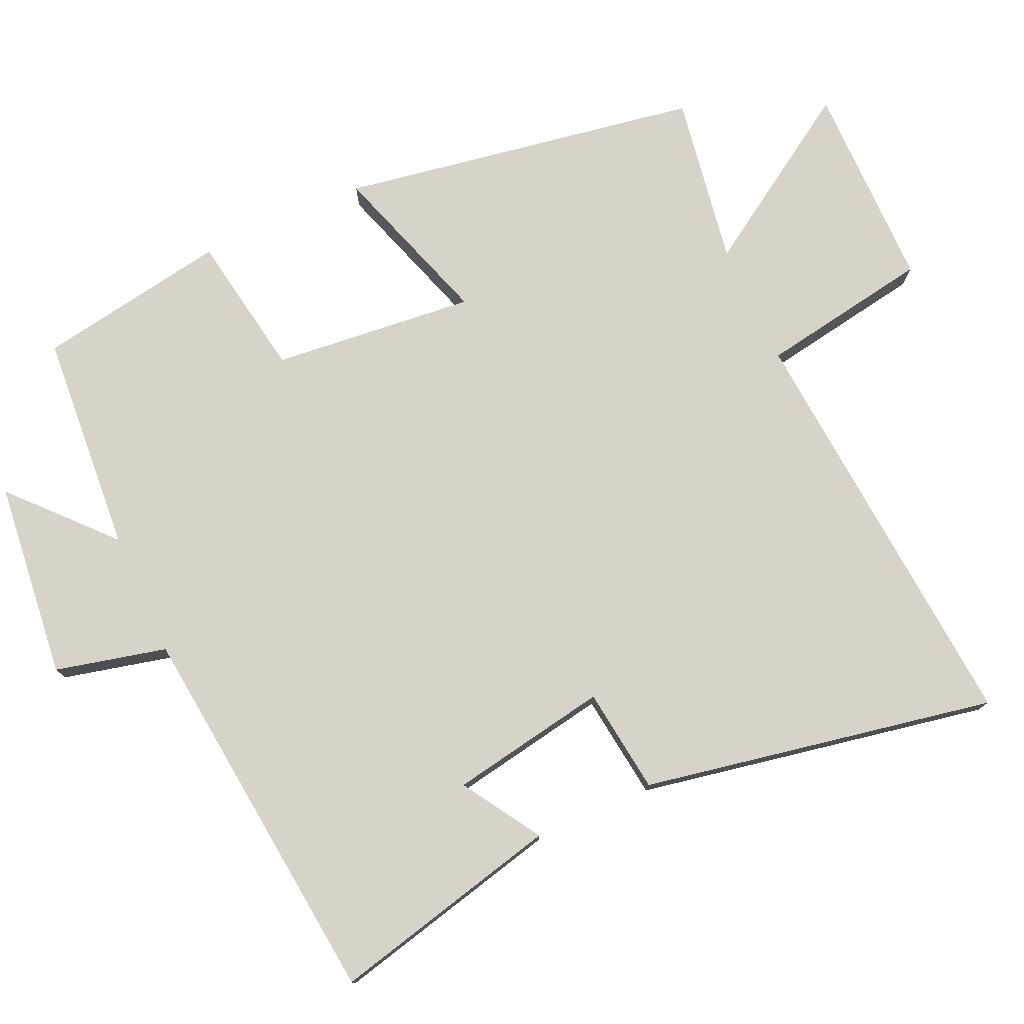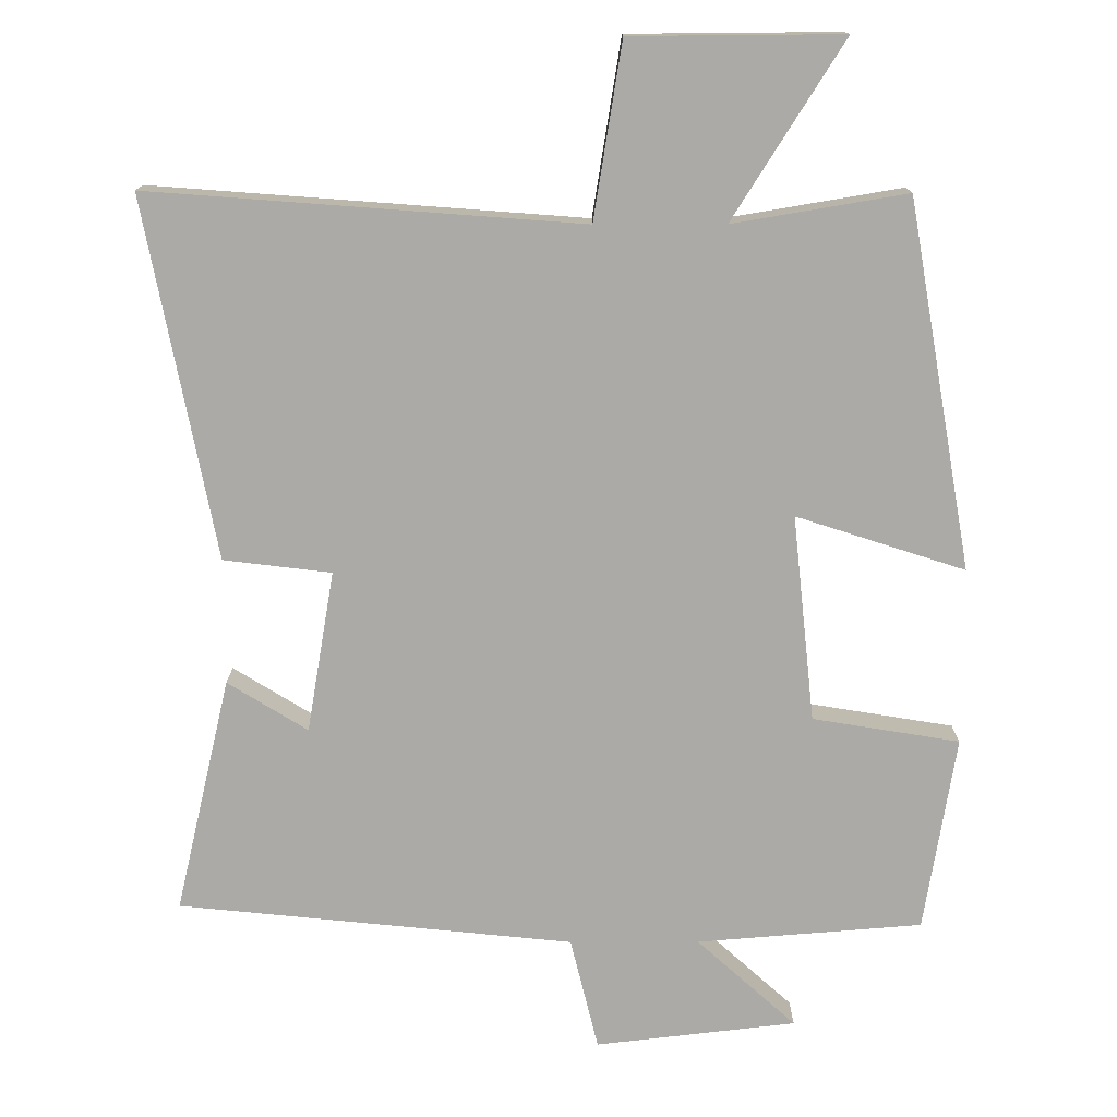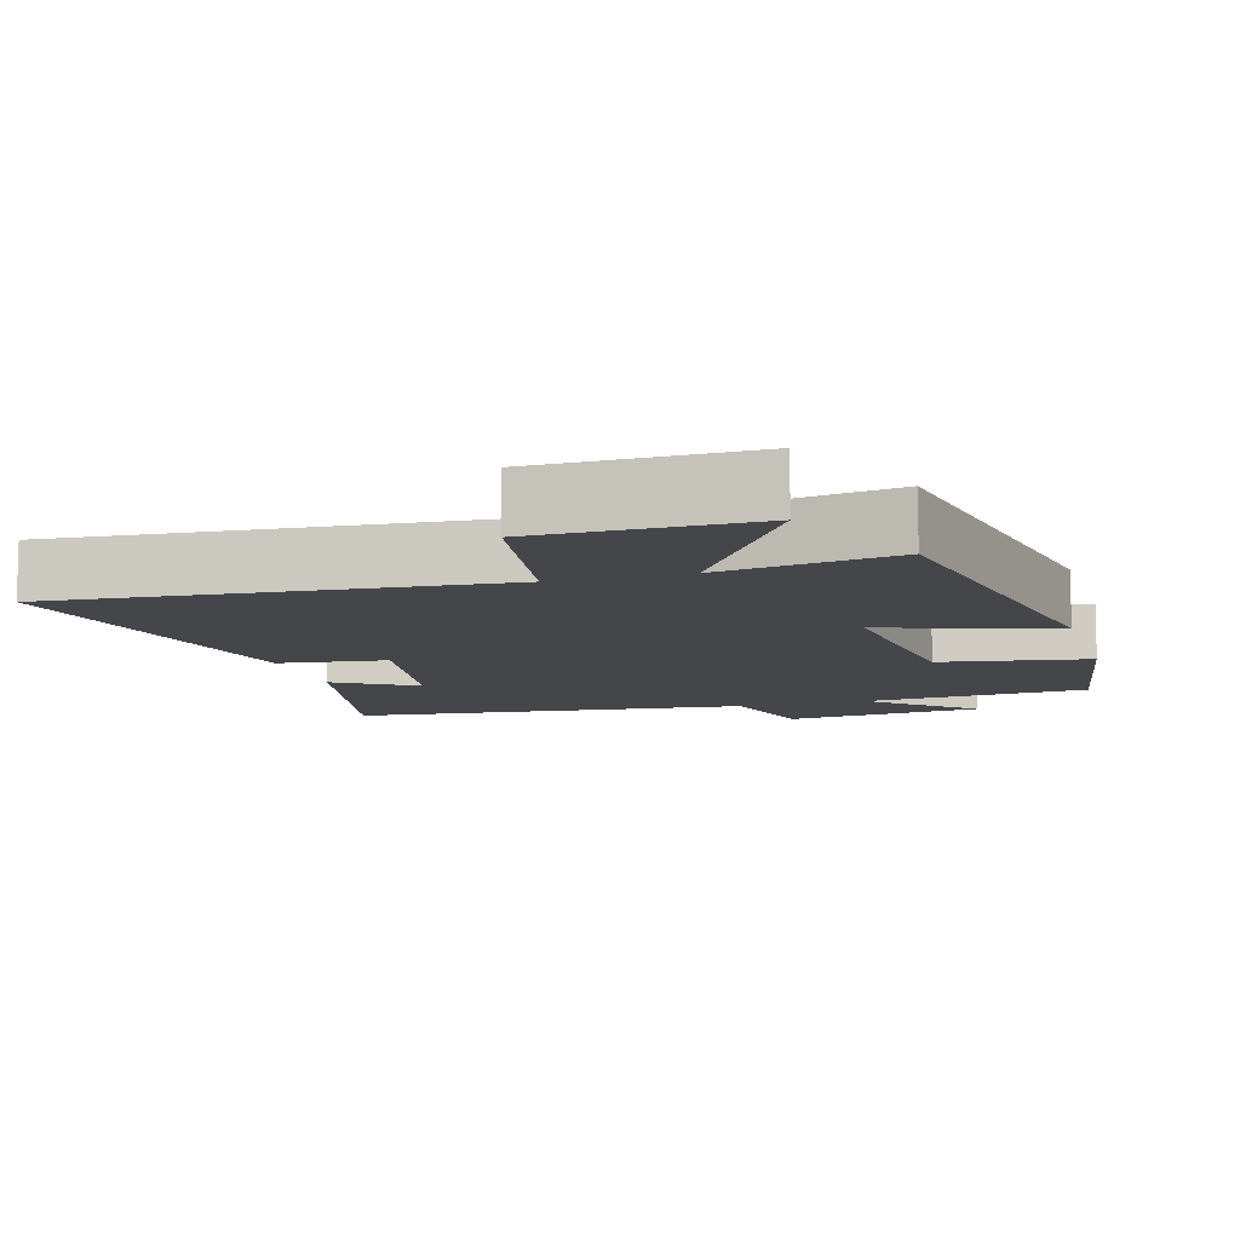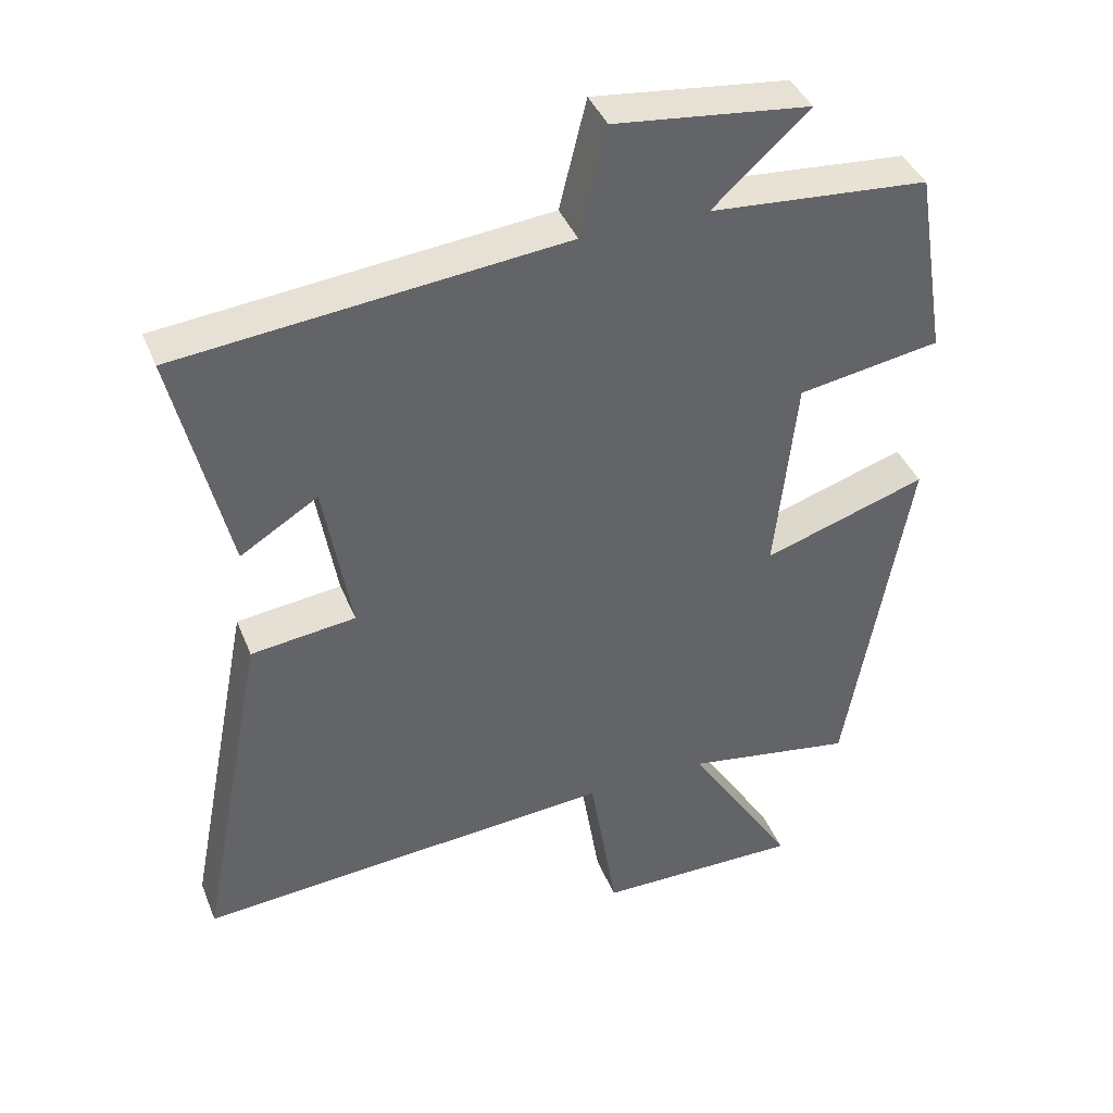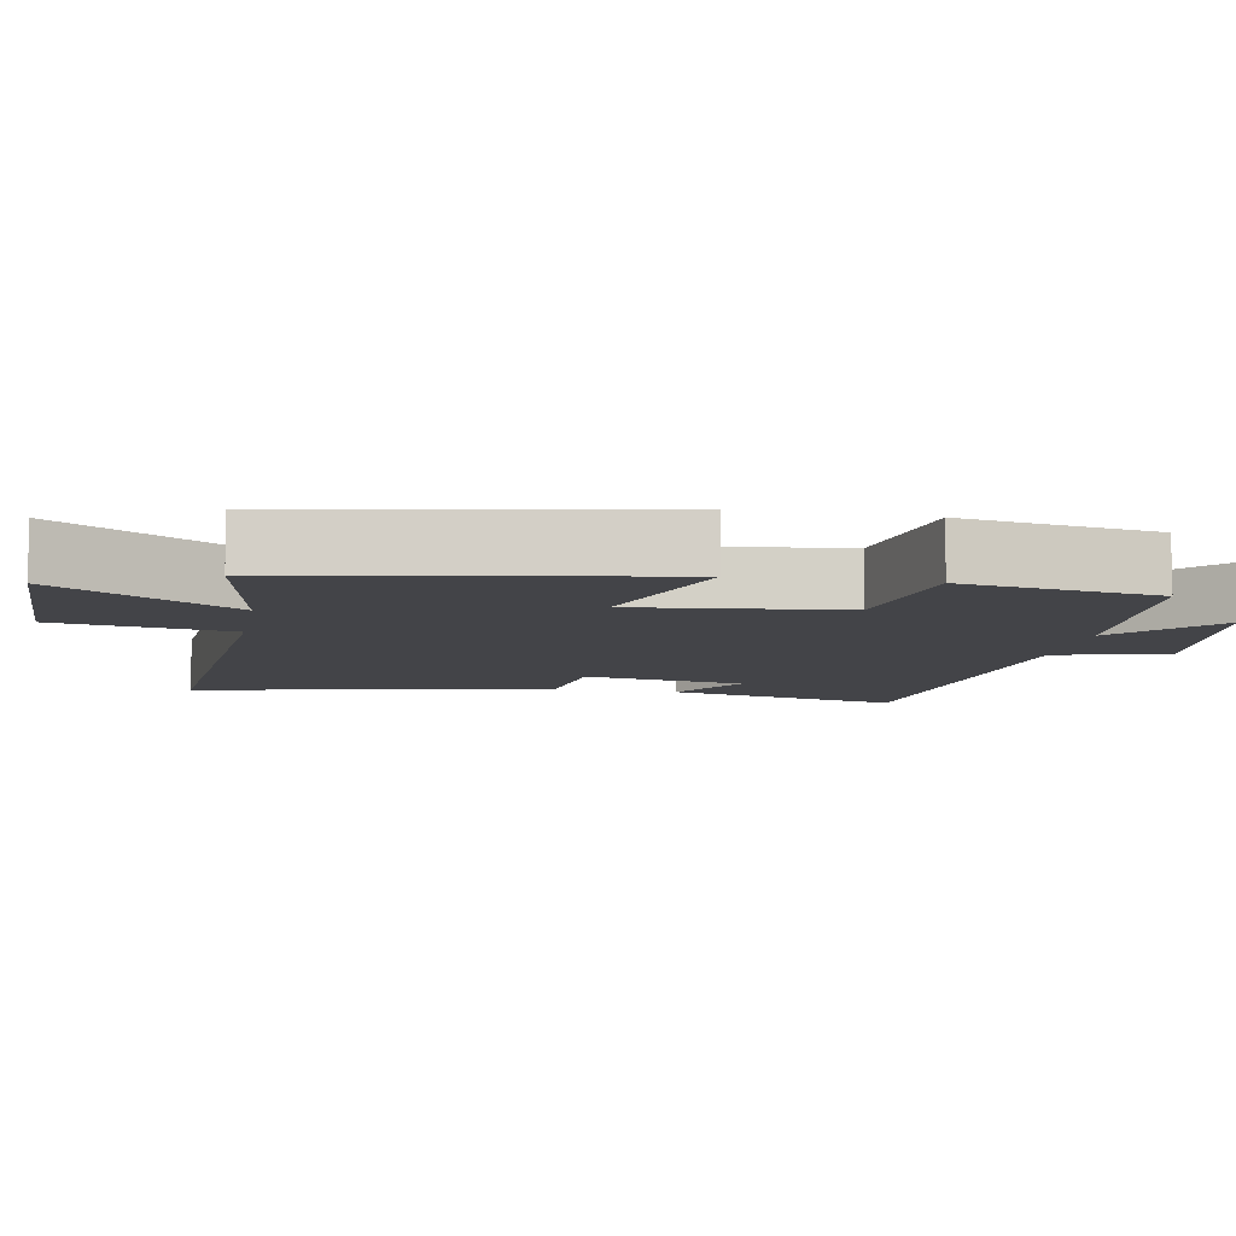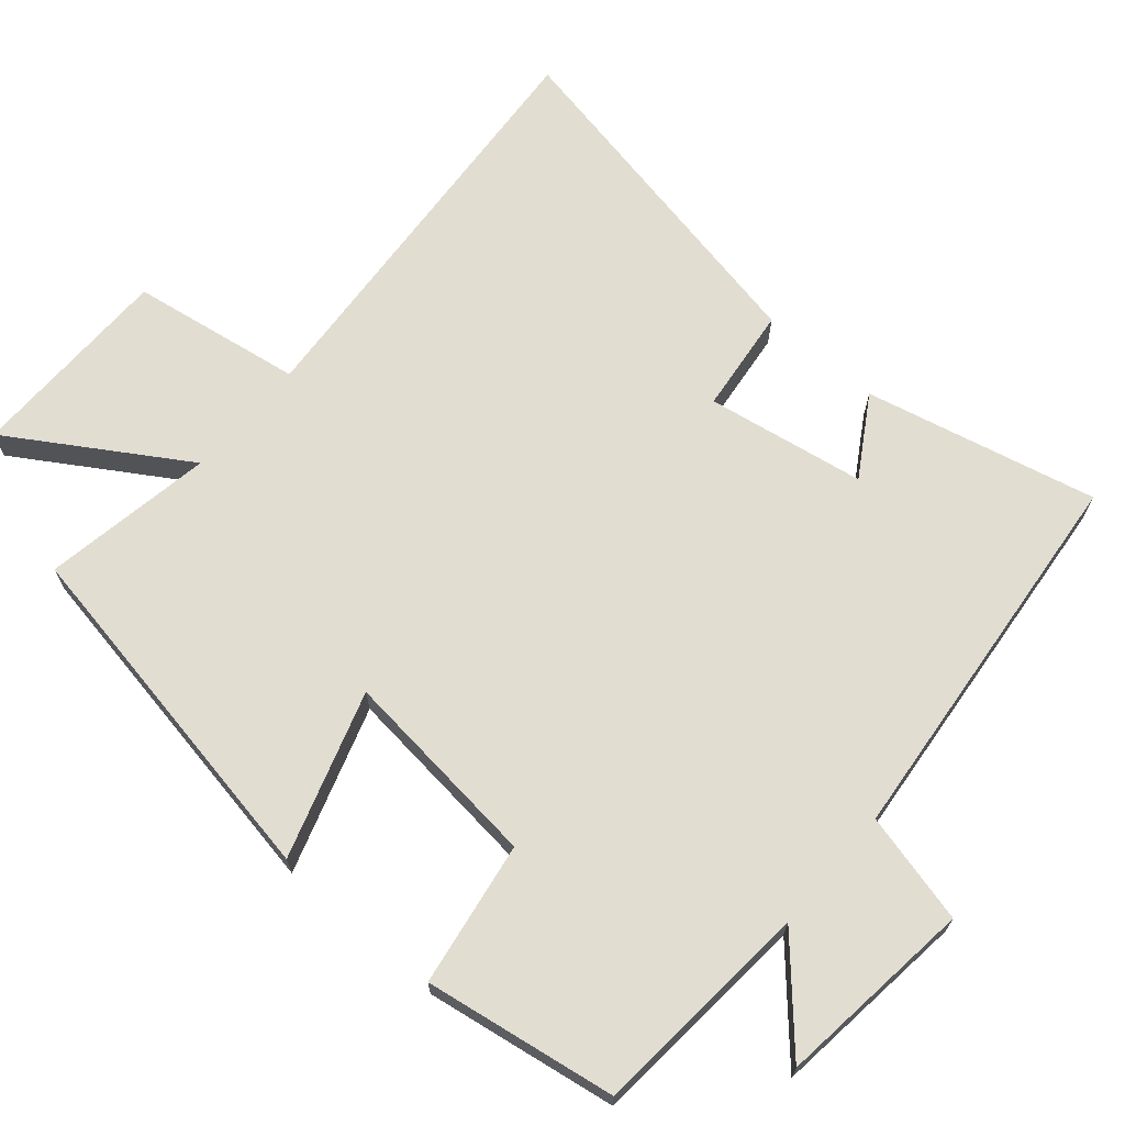
<metadata>
{"format":"obj","ext":"obj","renderer":"f3d","projection":"perspective","resolution":1024,"background":"white","views":[{"elev":76.9,"azim":65.4,"up":"+Y"},{"elev":-75.9,"azim":-179.9,"up":"+Y"},{"elev":-9.6,"azim":-163.6,"up":"+Y"},{"elev":40.4,"azim":159.2,"up":"+Z"},{"elev":-8.3,"azim":-100.3,"up":"+Y"},{"elev":68.4,"azim":-49.2,"up":"+Y"}]}
</metadata>
<code>
v 0.596 0.07 -0.545
v 0.003 0.07 -0.5
v -0.036 0.07 -0.74
v -0.326 0.07 -0.742
v -0.173 0.07 -0.5
v -0.412 0.07 -0.54
v -0.5 0.07 -0.035
v -0.268 0.07 -0.11
v -0.298 0.07 0.174
v -0.5 0.07 0.207
v -0.456 0.07 0.475
v -0.146 0.07 0.5
v -0.282 0.07 0.623
v -0.006 0.07 0.655
v 0.032 0.07 0.5
v 0.576 0.07 0.445
v 0.5 0.07 0.121
v 0.39 0.07 0.189
v 0.352 0.07 -0.033
v 0.5 0.07 -0.051
v 0.596 0 -0.545
v 0.003 0 -0.5
v -0.036 0 -0.74
v -0.326 0 -0.742
v -0.173 0 -0.5
v -0.412 0 -0.54
v -0.5 0 -0.035
v -0.268 0 -0.11
v -0.298 0 0.174
v -0.5 0 0.207
v -0.456 0 0.475
v -0.146 0 0.5
v -0.282 0 0.623
v -0.006 0 0.655
v 0.032 0 0.5
v 0.576 0 0.445
v 0.5 0 0.121
v 0.39 0 0.189
v 0.352 0 -0.033
v 0.5 0 -0.051
f 19 20 1 2
f 18 19 2
f 15 16 17 18
f 15 18 2
f 12 13 14 15
f 11 12 15
f 10 11 15
f 9 10 15
f 15 2 3
f 9 15 3
f 8 9 3
f 5 6 7 8
f 5 8 3
f 3 4 5
f 22 21 40 39
f 22 39 38
f 38 37 36 35
f 22 38 35
f 35 34 33 32
f 35 32 31
f 35 31 30
f 35 30 29
f 23 22 35
f 23 35 29
f 23 29 28
f 28 27 26 25
f 23 28 25
f 25 24 23
f 1 21 22 2
f 2 22 23 3
f 3 23 24 4
f 4 24 25 5
f 5 25 26 6
f 6 26 27 7
f 7 27 28 8
f 8 28 29 9
f 9 29 30 10
f 10 30 31 11
f 11 31 32 12
f 12 32 33 13
f 13 33 34 14
f 14 34 35 15
f 15 35 36 16
f 16 36 37 17
f 17 37 38 18
f 18 38 39 19
f 19 39 40 20
f 20 40 21 1

</code>
